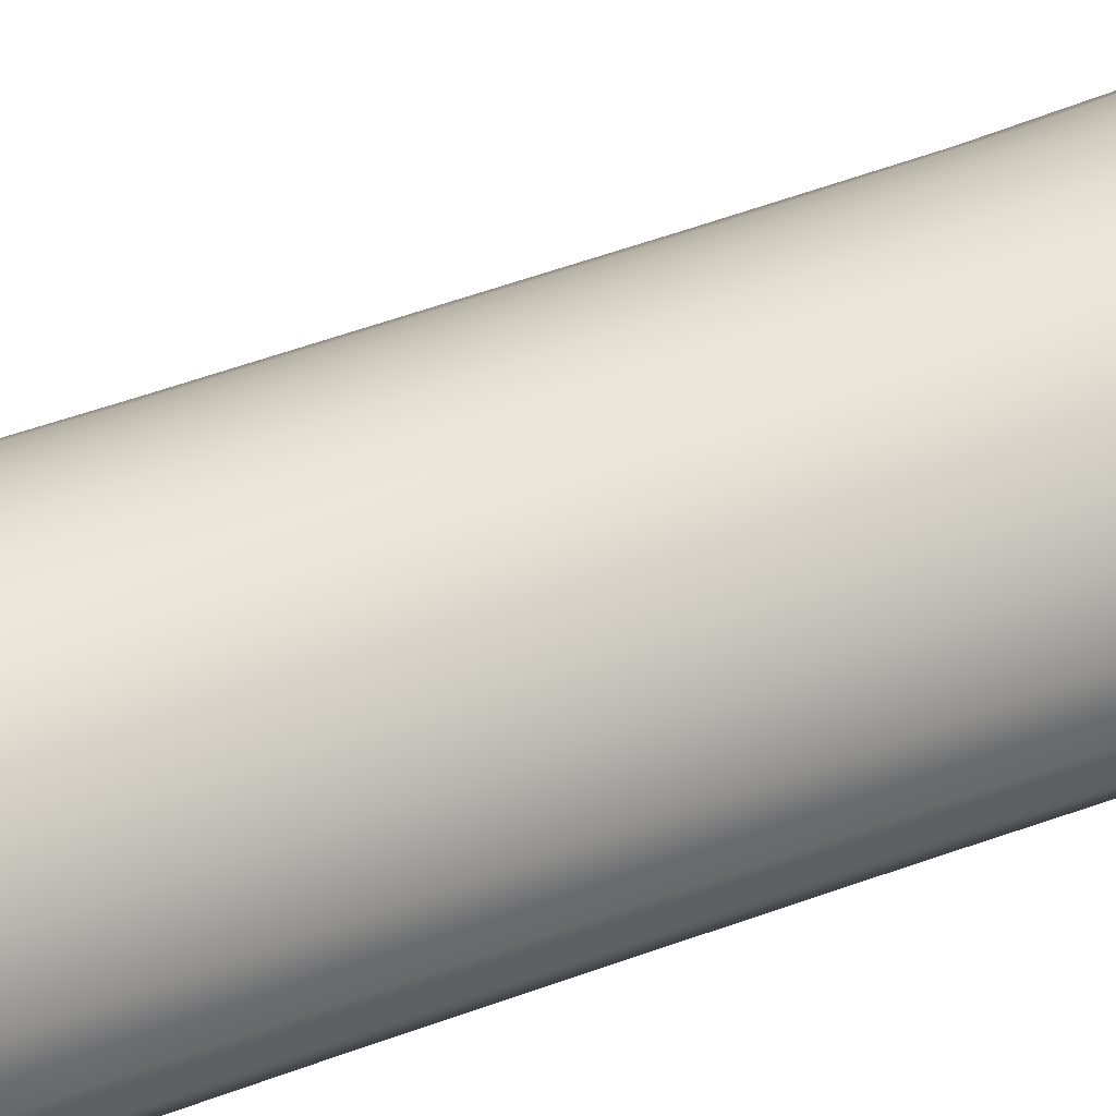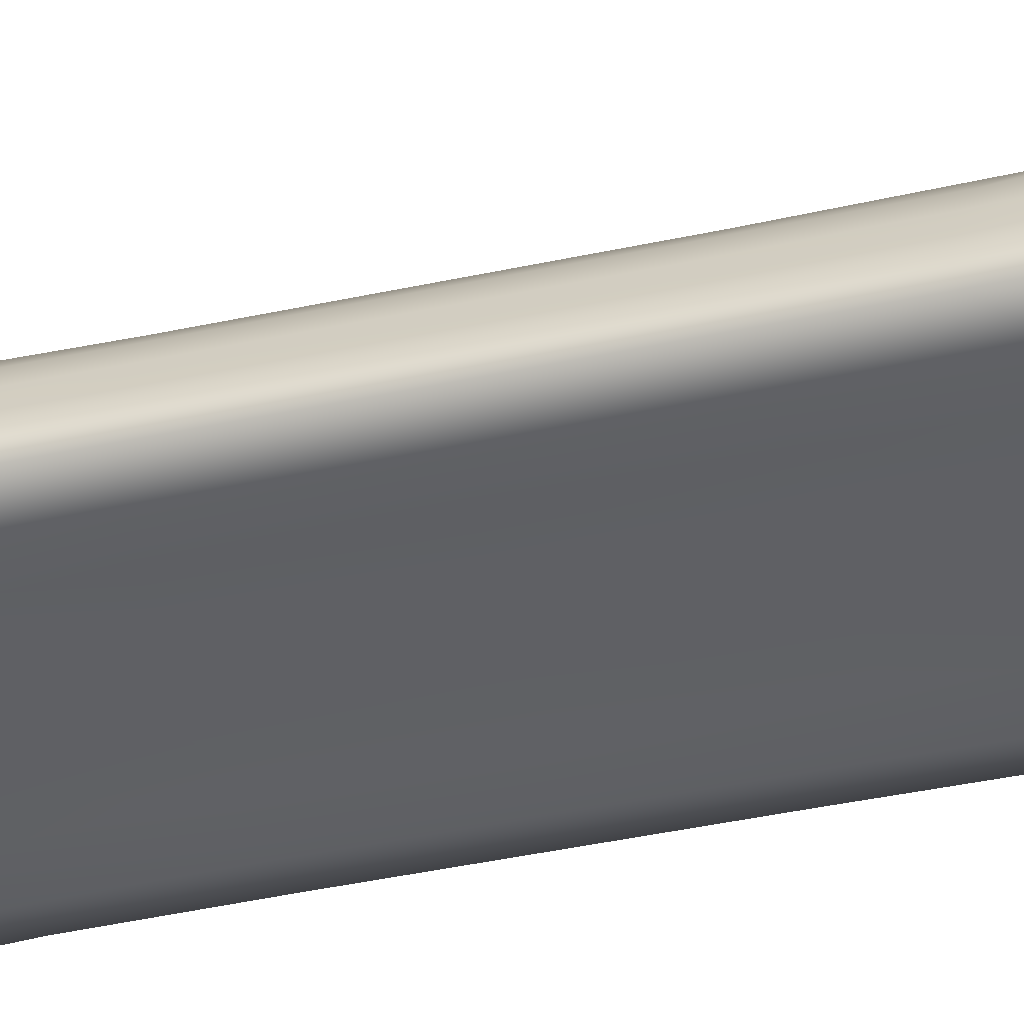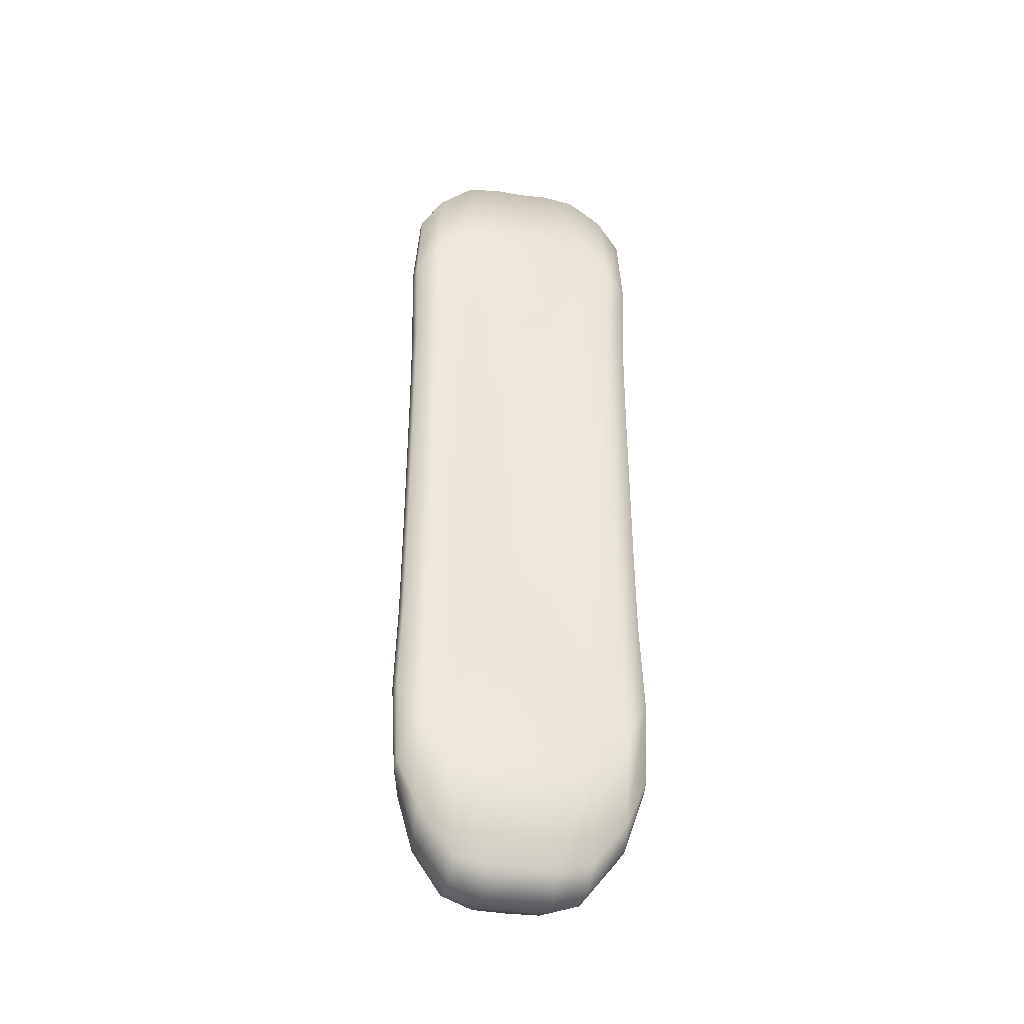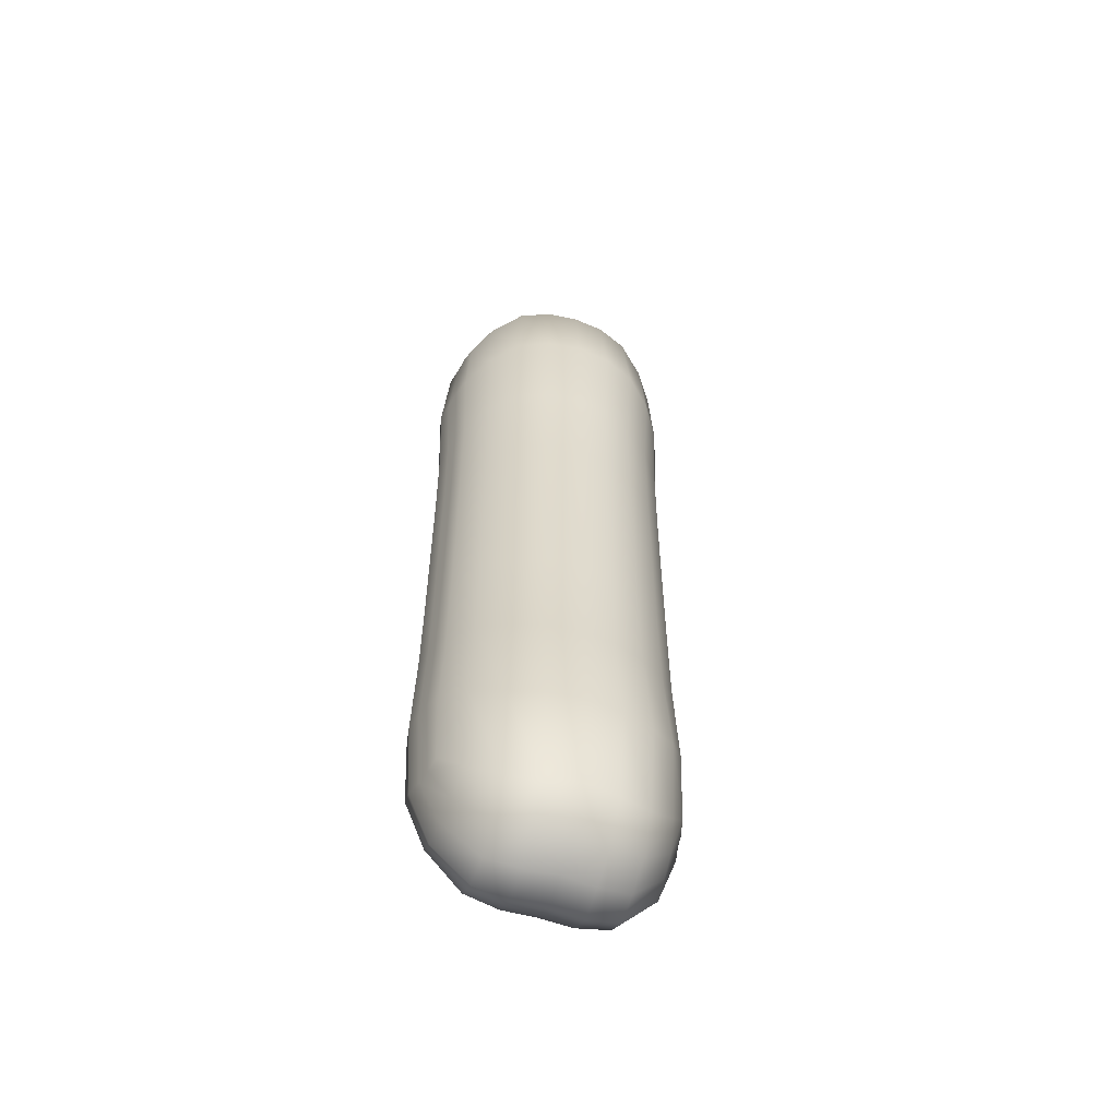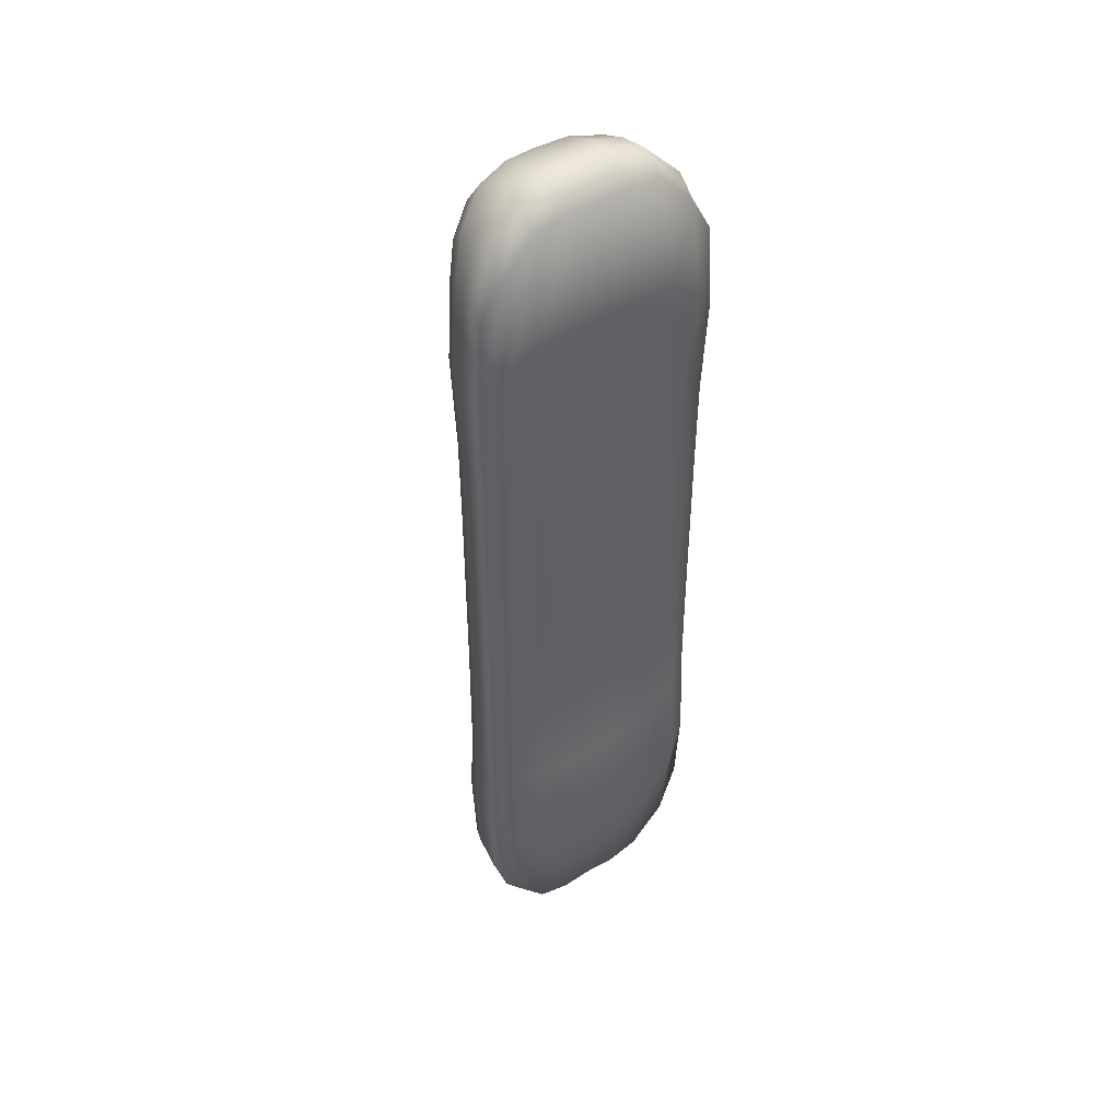
<metadata>
{"format":"obj","ext":"obj","renderer":"f3d","projection":"perspective","resolution":1024,"background":"white","views":[{"elev":54.6,"azim":68.8,"up":"+Y"},{"elev":-44.7,"azim":104.0,"up":"+Y"},{"elev":-39.7,"azim":-10.3,"up":"+Z"},{"elev":-57.7,"azim":161.7,"up":"+Z"},{"elev":45.3,"azim":-35.0,"up":"+Z"}]}
</metadata>
<code>
g Plane.020_Plane.029
v -0.9699 0.009641 -3.056
v -0.9691 0.01042 3.035
v 0.9698 0.009127 -3.056
v 0.969 0.009906 3.035
v -0.8813 0.5114 -3.122
v -0.8817 0.5117 3.067
v 0.8814 0.5005 -3.122
v 0.8818 0.5008 3.067
v 0.5214 0.001291 -3.818
v 0 0.00448 -3.876
v -0.5214 0.001295 -3.818
v -0.5187 0.001314 3.606
v 0 0.00502 3.648
v 0.5187 0.00131 3.606
v 0.5087 0.8561 -3.569
v 3e-06 0.9766 -3.601
v -0.5086 0.8569 -3.569
v -0.5075 0.8568 3.368
v 5e-06 0.9762 3.389
v 0.5076 0.856 3.368
v 0.9382 0.2556 3.085
v -0.9383 0.2615 3.085
v -0.9394 0.2613 -3.119
v 0.9392 0.2555 -3.119
v 0.512 0.4375 -3.93
v 0 0.4984 -3.986
v -0.512 0.4379 -3.93
v -0.5091 0.4375 3.718
v 1e-06 0.4979 3.76
v 0.5091 0.4371 3.718
v -0.9745 0.009197 -1.587
v -0.9693 0.009636 -0.009649
v -0.9743 0.007572 1.571
v 0.9743 0.007191 1.571
v 0.9692 0.009231 -0.009665
v 0.9744 0.00882 -1.587
v -0.8839 0.5068 -1.636
v -0.8799 0.5048 -0.02623
v -0.8851 0.5075 1.583
v 0.8851 0.4961 1.583
v 0.8799 0.4936 -0.02622
v 0.884 0.4955 -1.636
v -0.5045 0.883 1.677
v -0.4976 0.8724 -0.1003
v -0.5047 0.8824 -1.878
v 1.3e-05 1.005 1.684
v 1.3e-05 0.9926 -0.1055
v 1.3e-05 1.005 -1.895
v 0.5046 0.8822 1.677
v 0.4977 0.8716 -0.1002
v 0.5048 0.8817 -1.878
v -0.515 -0.02271 -2.02
v -0.5004 -0.006438 -0.108
v -0.5129 -0.02513 1.808
v 0 -0.0228 -2.049
v 0 0 -0.1134
v 0 -0.0228 1.822
v 0.515 -0.02271 -2.02
v 0.5004 -0.006456 -0.108
v 0.5129 -0.02514 1.808
v -0.9599 0.2483 1.564
v -0.953 0.2471 -0.011
v -0.9585 0.2479 -1.586
v 0.9583 0.2417 -1.586
v 0.9529 0.2409 -0.011
v 0.9598 0.2421 1.564
v -0.7988 -0.01942 -3.46
v -1.002 -0.01215 2.36
v 0.7892 -0.01525 3.346
v 0.9976 -0.008229 -2.375
v -0.7373 0.6908 -3.364
v -0.9136 0.5236 2.389
v 0.7334 0.6832 3.238
v 0.9078 0.5089 -2.441
v 0.9147 0.3846 3.092
v -0.9739 0.128 3.075
v -0.9155 0.3933 -3.136
v 0.9746 0.1241 -3.099
v 0.7988 -0.01963 -3.46
v 0.2591 -0.002316 -3.883
v -0.2591 -0.002317 -3.883
v -0.7892 -0.01504 3.346
v -0.258 -0.001715 3.655
v 0.258 -0.001714 3.655
v 0.7378 0.6847 -3.364
v 0.26 0.9465 -3.608
v -0.26 0.9464 -3.608
v -0.7329 0.6893 3.238
v -0.2594 0.9453 3.395
v 0.2595 0.9454 3.395
v 0.517 0.6668 -3.82
v 8e-06 0.7639 -3.873
v -0.517 0.6674 -3.82
v -0.5147 0.6668 3.614
v 1.1e-05 0.7625 3.654
v 0.5148 0.6661 3.614
v -0.5363 0.9305 -2.768
v 8e-06 1.065 -2.792
v 0.5364 0.9295 -2.768
v -0.5638 -0.1172 2.765
v 2e-06 -0.1387 2.791
v 0.5639 -0.1172 2.765
v 0.9736 0.125 3.075
v -0.915 0.3934 3.093
v -0.975 0.1271 -3.099
v 0.9152 0.3845 -3.136
v 0.524 0.213 -3.967
v 2e-06 0.2452 -4.036
v -0.524 0.2133 -3.967
v -0.5203 0.2139 3.755
v 2e-06 0.2453 3.808
v 0.5203 0.2137 3.755
v 0.2543 0.4792 3.769
v -0.2543 0.4792 3.769
v -0.7703 0.3501 3.47
v -0.2548 0.4802 -3.997
v 0.2549 0.4802 -3.997
v 0.7839 0.3478 -3.594
v -0.9842 0.251 -2.374
v 0.9922 0.2464 2.352
v -0.7839 0.351 -3.594
v 0.7703 0.3469 3.47
v -0.9977 -0.007918 -2.375
v -0.9704 0.01055 -0.7982
v -0.9698 0.01011 0.7806
v 1.002 -0.01247 2.36
v 0.9698 0.009715 0.7806
v 0.9704 0.01016 -0.7982
v -0.9077 0.5203 -2.441
v -0.8798 0.5048 -0.831
v -0.8799 0.5049 0.7785
v 0.9136 0.5121 2.389
v 0.8799 0.4936 0.7785
v 0.8799 0.4935 -0.831
v -0.5354 0.9331 2.568
v -0.4976 0.8724 0.7885
v -0.4976 0.8724 -0.989
v 1.5e-05 1.066 2.581
v 1.3e-05 0.9926 0.7892
v 1.3e-05 0.9926 -1
v 0.5355 0.932 2.568
v 0.4977 0.8717 0.7885
v 0.4977 0.8716 -0.989
v -0.5687 -0.1097 -2.977
v -0.5016 -0.005488 -1.064
v -0.501 -0.00597 0.8499
v 1e-06 -0.1376 -3.018
v 0 0 -1.081
v 0 0 0.8543
v 0.5687 -0.1097 -2.977
v 0.5016 -0.005498 -1.064
v 0.501 -0.005981 0.8499
v -0.9924 0.2526 2.352
v -0.953 0.2471 0.7765
v -0.953 0.2471 -0.7985
v 0.984 0.2448 -2.374
v 0.9528 0.2409 -0.7985
v 0.9529 0.2409 0.7765
v 0.9994 0.1228 1.559
v 0.9938 0.1241 -0.0065
v 0.9978 0.1226 -1.571
v -0.9983 0.1257 -1.571
v -0.9943 0.1272 -0.006491
v -0.9998 0.1259 1.559
v 0.257 -0.02322 -2.05
v 0.25 0 -0.1134
v 0.2562 -0.02375 1.823
v -0.257 -0.02322 -2.05
v -0.25 0 -0.1134
v -0.2562 -0.02375 1.823
v -0.7757 -0.03745 -1.816
v -0.7541 -0.03721 -0.06519
v -0.7692 -0.04284 1.701
v 0.2589 0.9749 -1.896
v 0.2551 0.9632 -0.1055
v 0.2587 0.9751 1.685
v -0.2588 0.9746 -1.896
v -0.2551 0.9629 -0.1055
v -0.2586 0.9749 1.685
v -0.7241 0.7126 -1.758
v -0.7176 0.7068 -0.06366
v -0.7244 0.7132 1.631
v -0.934 0.3721 -1.603
v -0.9292 0.3706 -0.01617
v -0.9353 0.3726 1.571
v 0.9349 0.3632 1.571
v 0.9288 0.3612 -0.01618
v 0.9336 0.3627 -1.603
v 0.7246 0.7063 -1.758
v 0.7181 0.7005 -0.06359
v 0.7249 0.7068 1.631
v 0.7758 -0.03745 -1.816
v 0.7541 -0.0373 -0.06526
v 0.7693 -0.04288 1.701
v 0.7558 -0.03588 0.8181
v 0.7596 -0.03299 -0.9416
v 0.8261 -0.08629 -2.689
v 0.7182 0.7005 0.7836
v 0.7181 0.7004 -0.9107
v 0.7571 0.7362 -2.608
v 0.9288 0.3612 -0.8095
v 0.9288 0.3612 0.7772
v 0.9652 0.3728 2.365
v -0.9292 0.3706 0.7772
v -0.9292 0.3706 -0.8095
v -0.9581 0.3794 -2.397
v -0.7176 0.7069 0.7836
v -0.7176 0.7067 -0.9109
v -0.7566 0.7427 -2.608
v -0.2551 0.9629 0.7892
v -0.2551 0.9629 -1
v -0.277 1.032 -2.796
v 0.2551 0.9632 0.7892
v 0.2551 0.9632 -1
v 0.277 1.032 -2.796
v -0.7558 -0.03581 0.818
v -0.7595 -0.03293 -0.9415
v -0.826 -0.08634 -2.689
v -0.25 0 0.8543
v -0.25 0 -1.081
v -0.2902 -0.1358 -3.022
v 0.25 0 0.8543
v 0.25 0 -1.081
v 0.2902 -0.1358 -3.022
v -0.9943 0.1272 0.7759
v -0.9942 0.127 -0.7888
v -1.019 0.1207 -2.354
v 0.9937 0.1239 -0.7888
v 0.9939 0.1242 0.7759
v 1.026 0.1168 2.343
v 0.7934 0.1592 3.483
v -0.8071 0.1573 -3.602
v 1.018 0.1176 -2.354
v -1.027 0.1198 2.343
v 0.807 0.1557 -3.601
v 0.2613 0.2322 -4.043
v -0.2613 0.2322 -4.043
v -0.7935 0.1608 3.483
v -0.2599 0.2325 3.814
v 0.2599 0.2326 3.814
v 0.2863 -0.1392 2.795
v -0.2862 -0.1392 2.795
v -0.8199 -0.09263 2.576
v 0.2761 1.033 2.585
v -0.276 1.033 2.585
v -0.7574 0.7449 2.482
v 0.2617 0.7365 3.66
v -0.2616 0.7365 3.66
v -0.756 0.5339 3.415
v -0.2625 0.7384 -3.88
v 0.2625 0.7384 -3.88
v 0.7659 0.5312 -3.539
v -0.9656 0.3822 2.365
v 0.9577 0.3699 -2.397
v -0.7658 0.536 -3.539
v 0.7561 0.5292 3.415
v 0.758 0.7384 2.482
v 0.82 -0.09261 2.576
f 258 126 4 69
f 257 73 8 132
f 256 75 8 73
f 255 77 5 71
f 254 106 7 74
f 253 104 6 72
f 252 91 15 85
f 251 92 16 86
f 250 93 17 87
f 249 94 18 88
f 248 95 19 89
f 247 96 20 90
f 246 88 18 135
f 245 89 19 138
f 244 90 20 141
f 243 100 12 82
f 242 101 13 83
f 241 102 14 84
f 240 112 30 113
f 239 111 29 114
f 238 110 28 115
f 237 109 27 116
f 236 108 26 117
f 235 107 25 118
f 234 76 22 153
f 233 78 24 156
f 232 105 23 121
f 231 103 21 122
f 230 159 66 120
f 229 160 65 158
f 228 161 64 157
f 227 162 63 119
f 226 163 62 155
f 225 164 61 154
f 224 150 58 165
f 223 151 59 166
f 222 152 60 167
f 221 147 55 168
f 220 148 56 169
f 219 149 57 170
f 218 144 52 171
f 217 145 53 172
f 216 146 54 173
f 215 174 51 99
f 214 175 50 143
f 213 176 49 142
f 212 177 48 98
f 211 178 47 140
f 210 179 46 139
f 209 180 45 97
f 208 181 44 137
f 207 182 43 136
f 206 183 37 129
f 205 184 38 130
f 204 185 39 131
f 203 186 40 132
f 202 187 41 133
f 201 188 42 134
f 200 189 42 74
f 199 190 41 134
f 198 191 40 133
f 197 70 36 192
f 196 128 35 193
f 195 127 34 194
f 152 195 194 60
f 59 193 195 152
f 193 35 127 195
f 151 196 193 59
f 58 192 196 151
f 192 36 128 196
f 150 197 192 58
f 9 79 197 150
f 79 3 70 197
f 190 198 133 41
f 50 142 198 190
f 142 49 191 198
f 189 199 134 42
f 51 143 199 189
f 143 50 190 199
f 85 200 74 7
f 15 99 200 85
f 99 51 189 200
f 187 201 134 41
f 65 157 201 187
f 157 64 188 201
f 186 202 133 40
f 66 158 202 186
f 158 65 187 202
f 75 203 132 8
f 21 120 203 75
f 120 66 186 203
f 184 204 131 38
f 62 154 204 184
f 154 61 185 204
f 183 205 130 37
f 63 155 205 183
f 155 62 184 205
f 77 206 129 5
f 23 119 206 77
f 119 63 183 206
f 181 207 136 44
f 38 131 207 181
f 131 39 182 207
f 180 208 137 45
f 37 130 208 180
f 130 38 181 208
f 71 209 97 17
f 5 129 209 71
f 129 37 180 209
f 178 210 139 47
f 44 136 210 178
f 136 43 179 210
f 177 211 140 48
f 45 137 211 177
f 137 44 178 211
f 87 212 98 16
f 17 97 212 87
f 97 45 177 212
f 175 213 142 50
f 47 139 213 175
f 139 46 176 213
f 174 214 143 51
f 48 140 214 174
f 140 47 175 214
f 86 215 99 15
f 16 98 215 86
f 98 48 174 215
f 125 216 173 33
f 32 172 216 125
f 172 53 146 216
f 124 217 172 32
f 31 171 217 124
f 171 52 145 217
f 123 218 171 31
f 1 67 218 123
f 67 11 144 218
f 146 219 170 54
f 53 169 219 146
f 169 56 149 219
f 145 220 169 53
f 52 168 220 145
f 168 55 148 220
f 144 221 168 52
f 11 81 221 144
f 81 10 147 221
f 149 222 167 57
f 56 166 222 149
f 166 59 152 222
f 148 223 166 56
f 55 165 223 148
f 165 58 151 223
f 147 224 165 55
f 10 80 224 147
f 80 9 150 224
f 163 225 154 62
f 32 125 225 163
f 125 33 164 225
f 162 226 155 63
f 31 124 226 162
f 124 32 163 226
f 105 227 119 23
f 1 123 227 105
f 123 31 162 227
f 160 228 157 65
f 35 128 228 160
f 128 36 161 228
f 159 229 158 66
f 34 127 229 159
f 127 35 160 229
f 103 230 120 21
f 4 126 230 103
f 126 34 159 230
f 112 231 122 30
f 14 69 231 112
f 69 4 103 231
f 109 232 121 27
f 11 67 232 109
f 67 1 105 232
f 161 233 156 64
f 36 70 233 161
f 70 3 78 233
f 164 234 153 61
f 33 68 234 164
f 68 2 76 234
f 78 235 118 24
f 3 79 235 78
f 79 9 107 235
f 107 236 117 25
f 9 80 236 107
f 80 10 108 236
f 108 237 116 26
f 10 81 237 108
f 81 11 109 237
f 76 238 115 22
f 2 82 238 76
f 82 12 110 238
f 110 239 114 28
f 12 83 239 110
f 83 13 111 239
f 111 240 113 29
f 13 84 240 111
f 84 14 112 240
f 101 241 84 13
f 57 167 241 101
f 167 60 102 241
f 100 242 83 12
f 54 170 242 100
f 170 57 101 242
f 68 243 82 2
f 33 173 243 68
f 173 54 100 243
f 176 244 141 49
f 46 138 244 176
f 138 19 90 244
f 179 245 138 46
f 43 135 245 179
f 135 18 89 245
f 182 246 135 43
f 39 72 246 182
f 72 6 88 246
f 95 247 90 19
f 29 113 247 95
f 113 30 96 247
f 94 248 89 18
f 28 114 248 94
f 114 29 95 248
f 104 249 88 6
f 22 115 249 104
f 115 28 94 249
f 92 250 87 16
f 26 116 250 92
f 116 27 93 250
f 91 251 86 15
f 25 117 251 91
f 117 26 92 251
f 106 252 85 7
f 24 118 252 106
f 118 25 91 252
f 185 253 72 39
f 61 153 253 185
f 153 22 104 253
f 188 254 74 42
f 64 156 254 188
f 156 24 106 254
f 93 255 71 17
f 27 121 255 93
f 121 23 77 255
f 96 256 73 20
f 30 122 256 96
f 122 21 75 256
f 191 257 132 40
f 49 141 257 191
f 141 20 73 257
f 102 258 69 14
f 60 194 258 102
f 194 34 126 258

</code>
